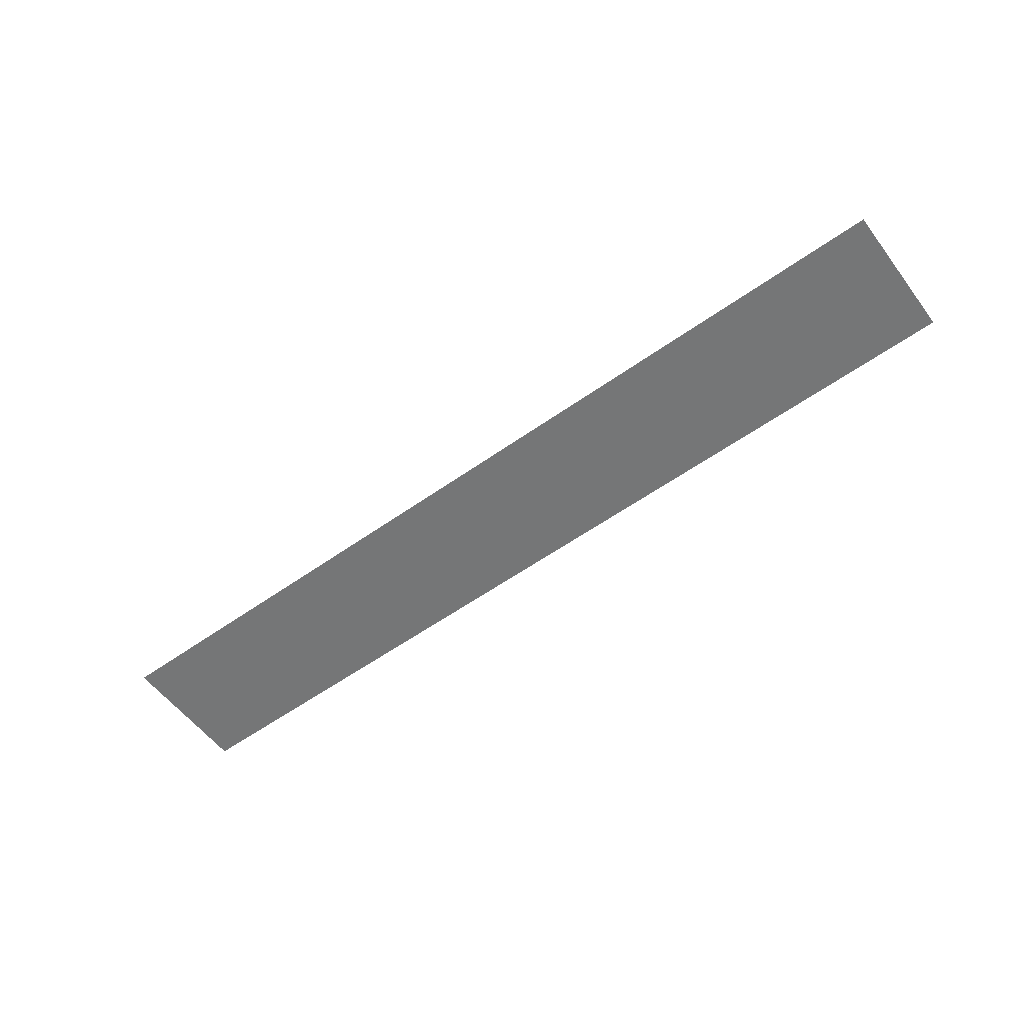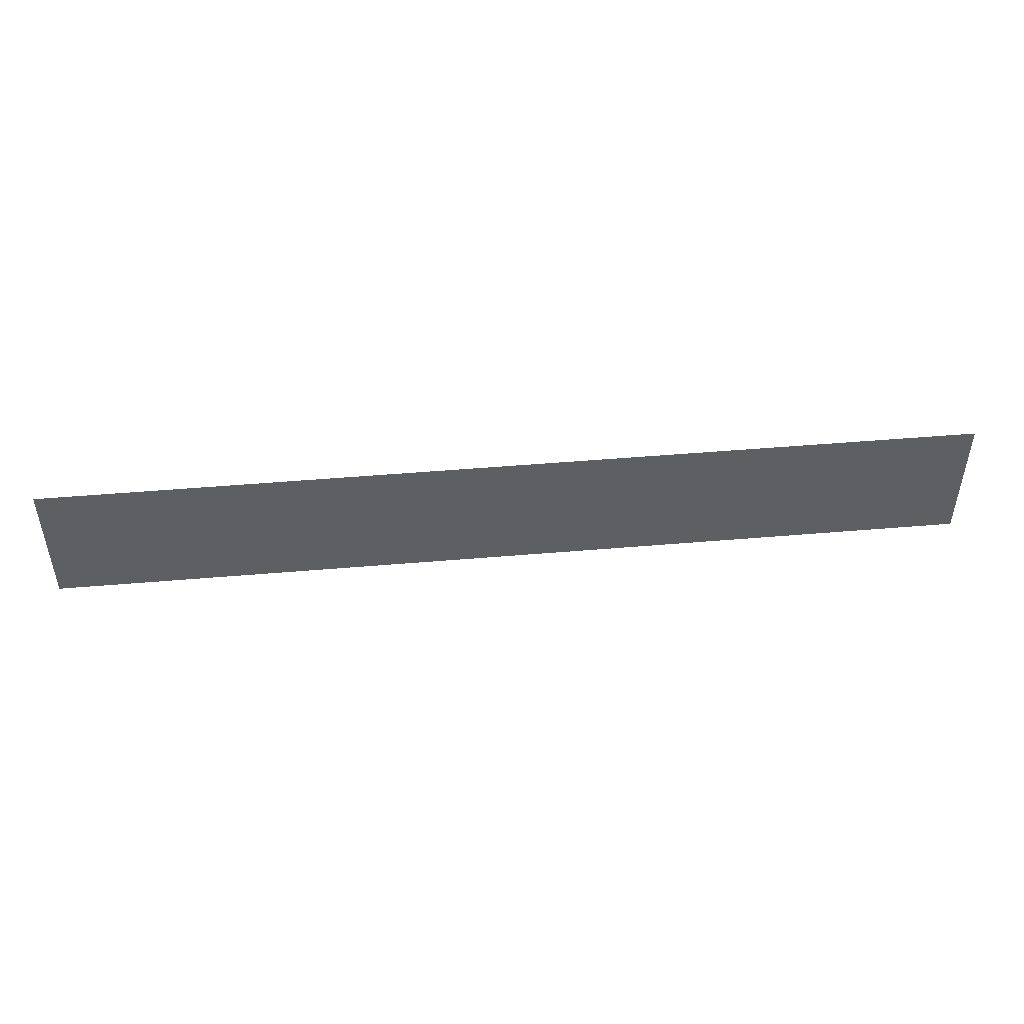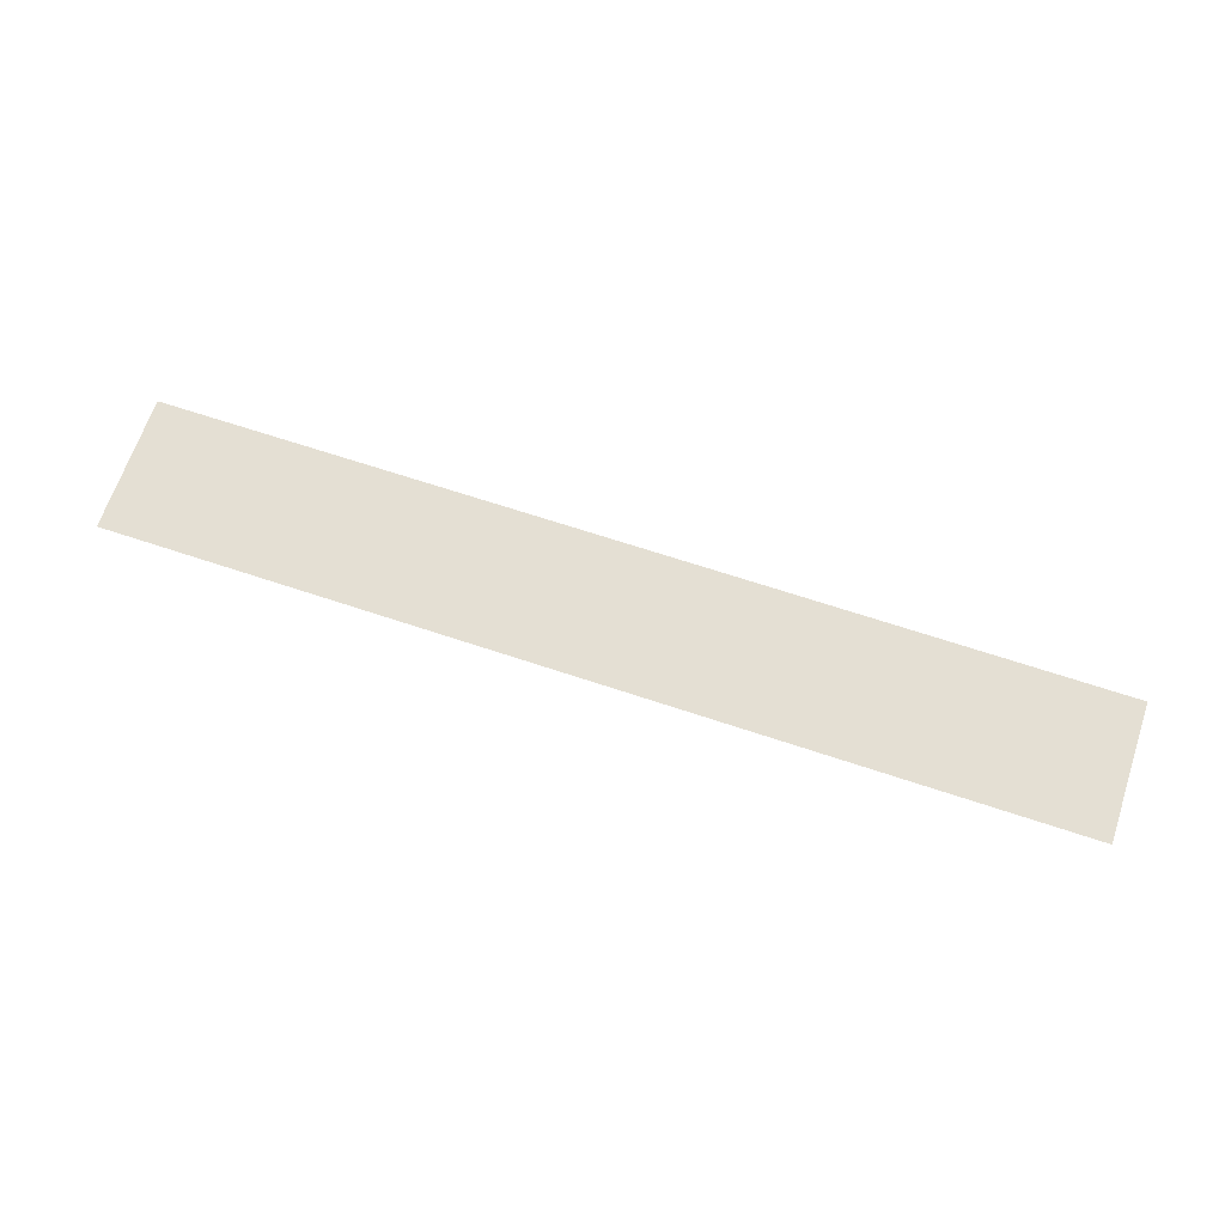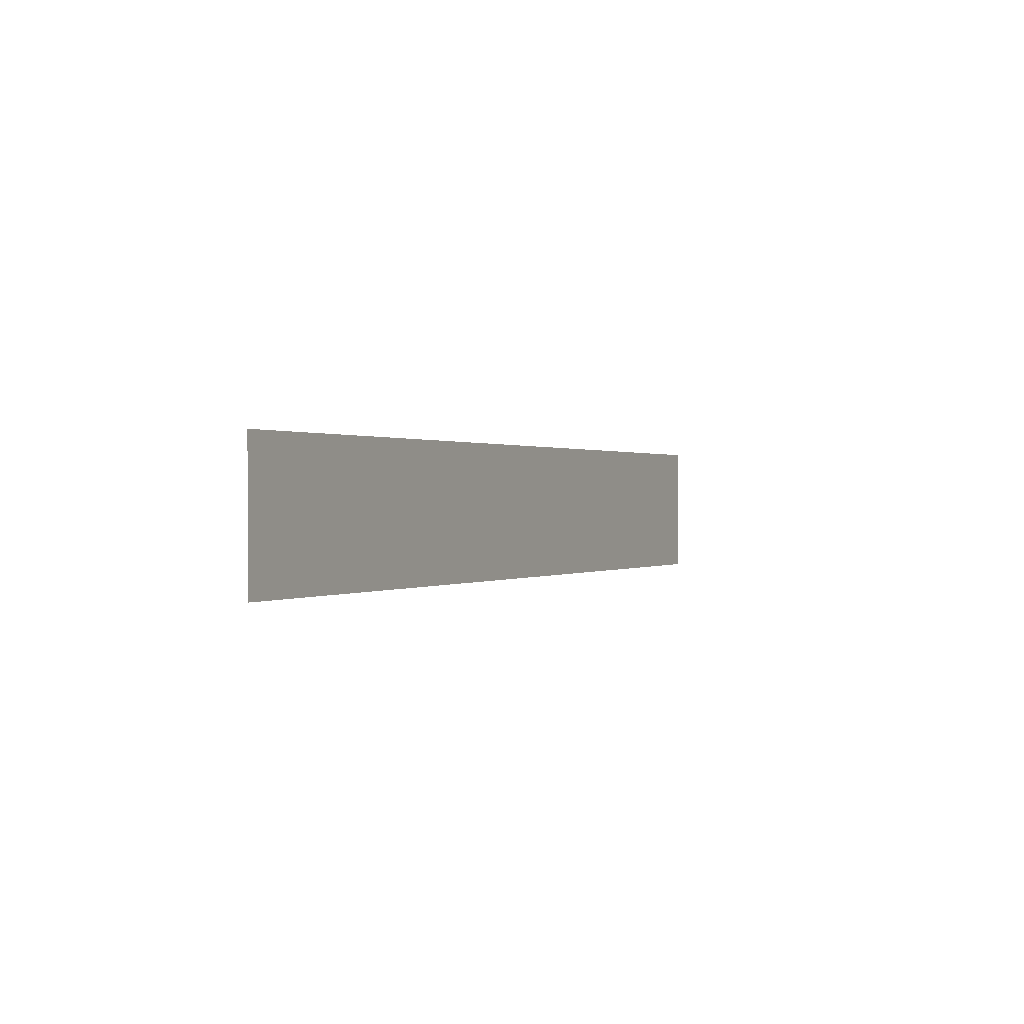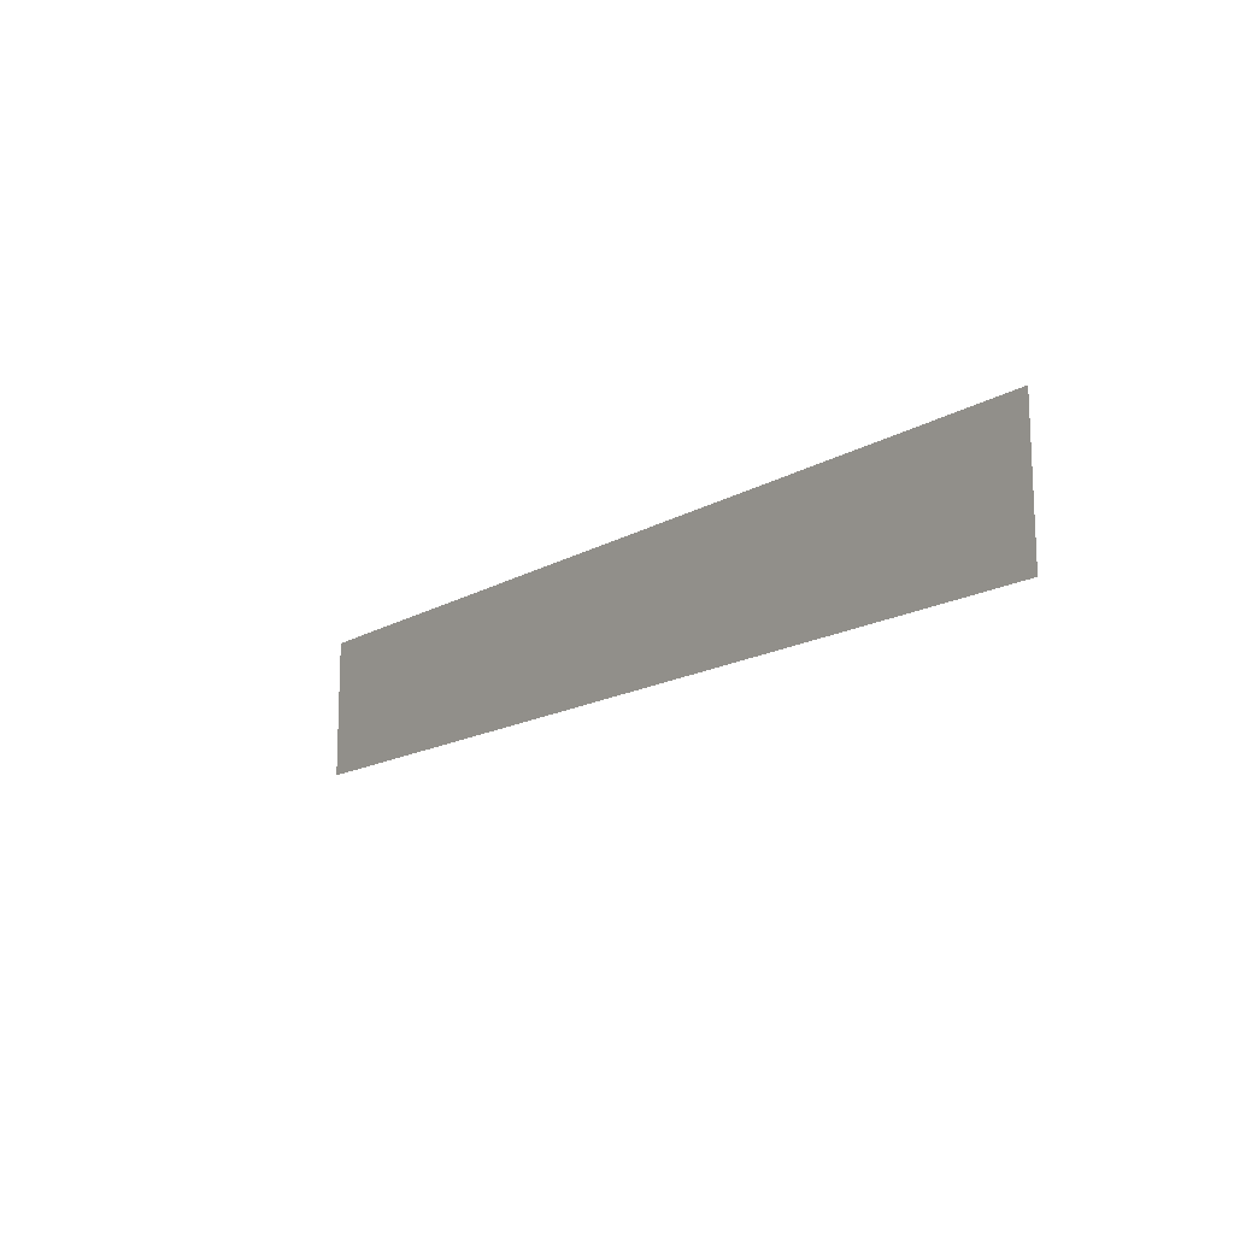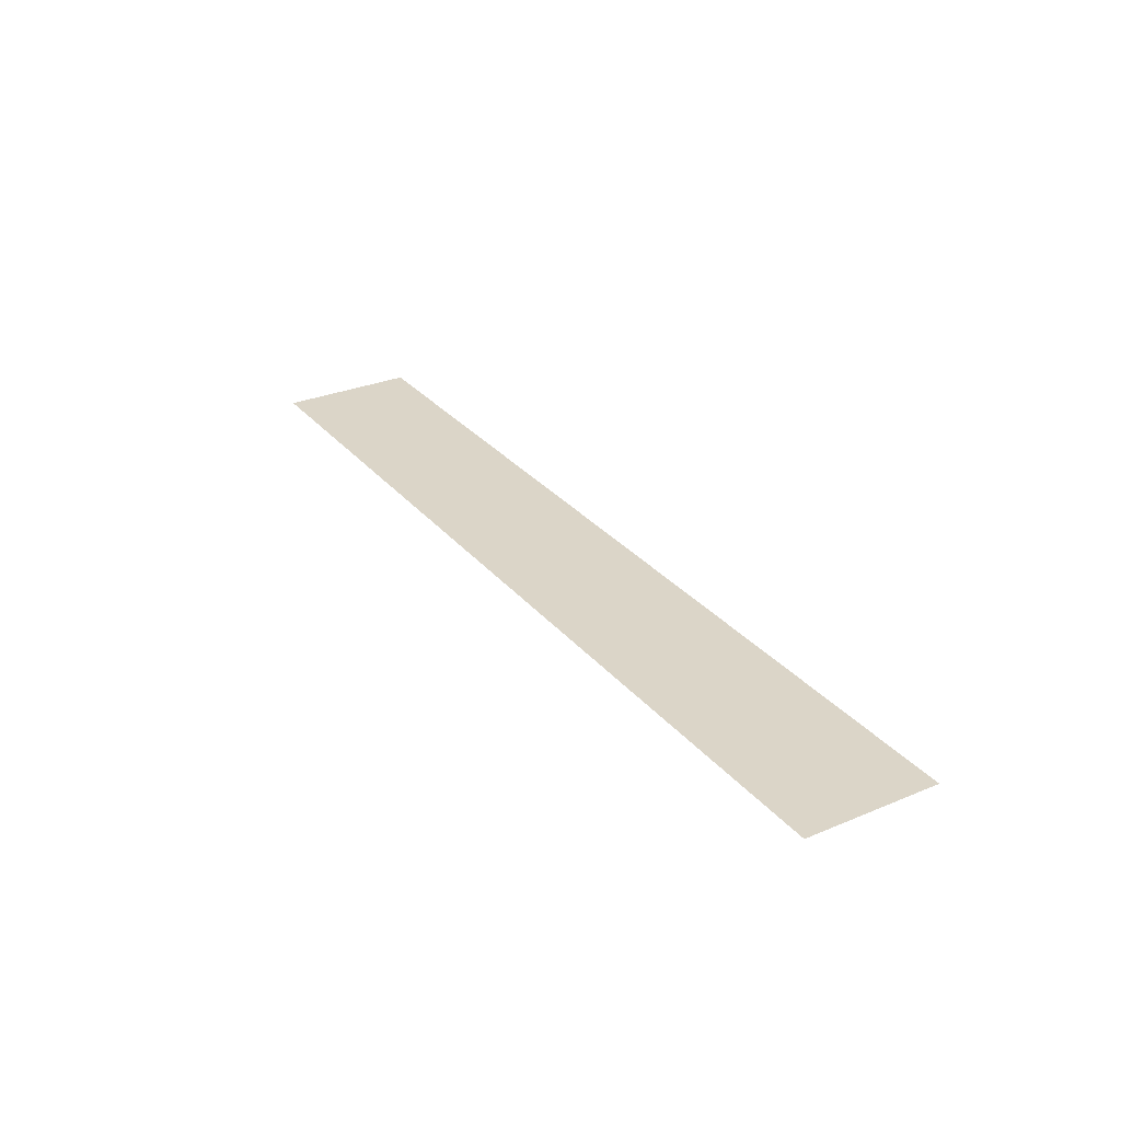
<metadata>
{"format":"obj","ext":"obj","renderer":"f3d","projection":"perspective","resolution":1024,"background":"white","views":[{"elev":-56.7,"azim":36.6,"up":"+Z"},{"elev":47.9,"azim":-5.5,"up":"+Y"},{"elev":66.4,"azim":18.6,"up":"+Z"},{"elev":0.4,"azim":-63.7,"up":"+Y"},{"elev":-14.4,"azim":-127.0,"up":"+Y"},{"elev":29.5,"azim":-121.6,"up":"+Z"}]}
</metadata>
<code>
o Cube.000
v -6.802 5.576 3.768
v -6.802 7.576 3.768
v 6.926 5.576 3.768
v 6.926 7.576 3.768
f 3 4 2 1

</code>
